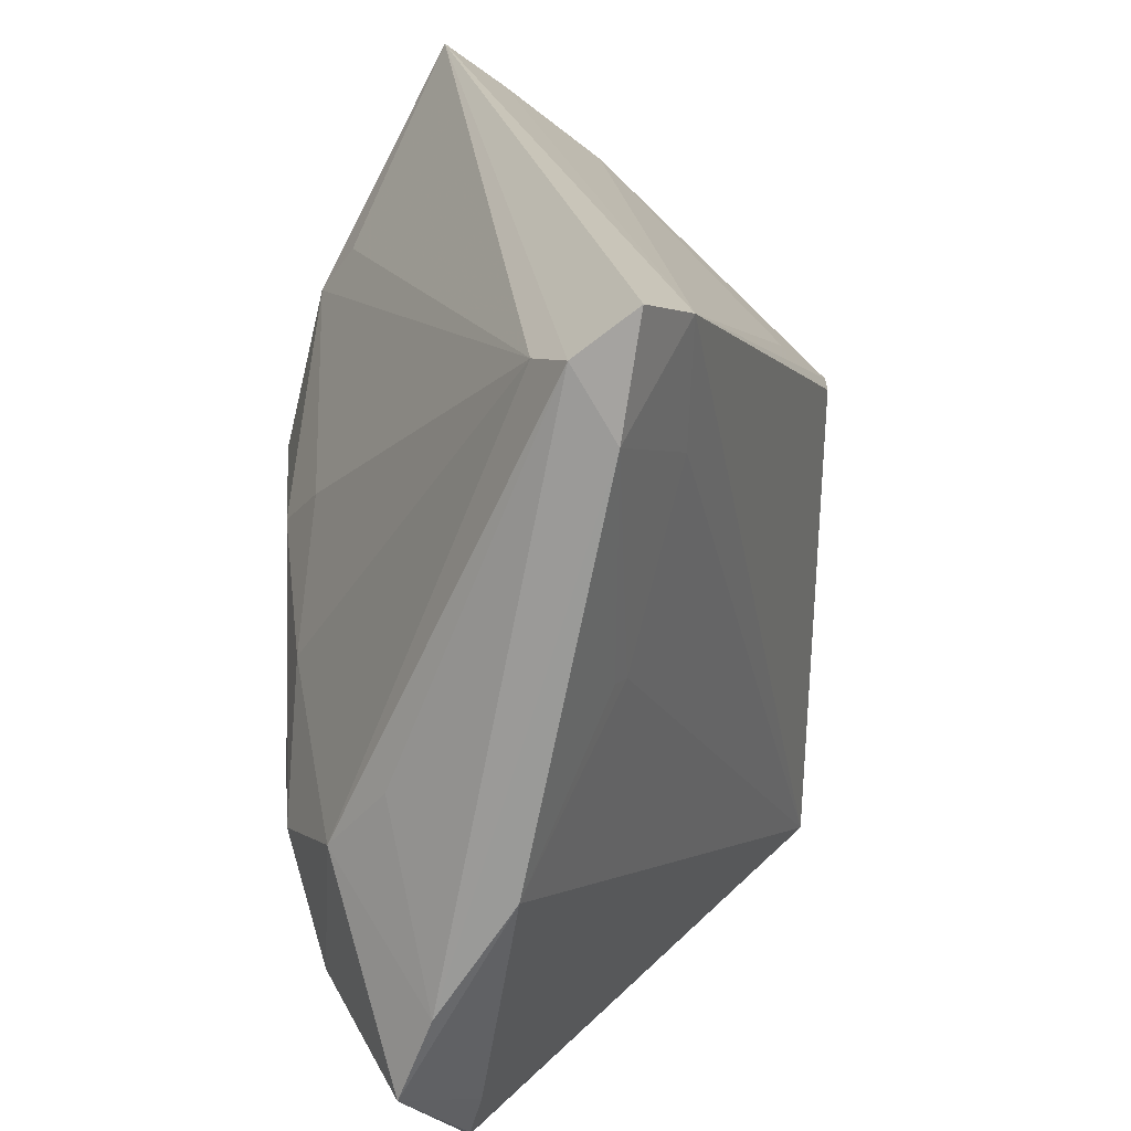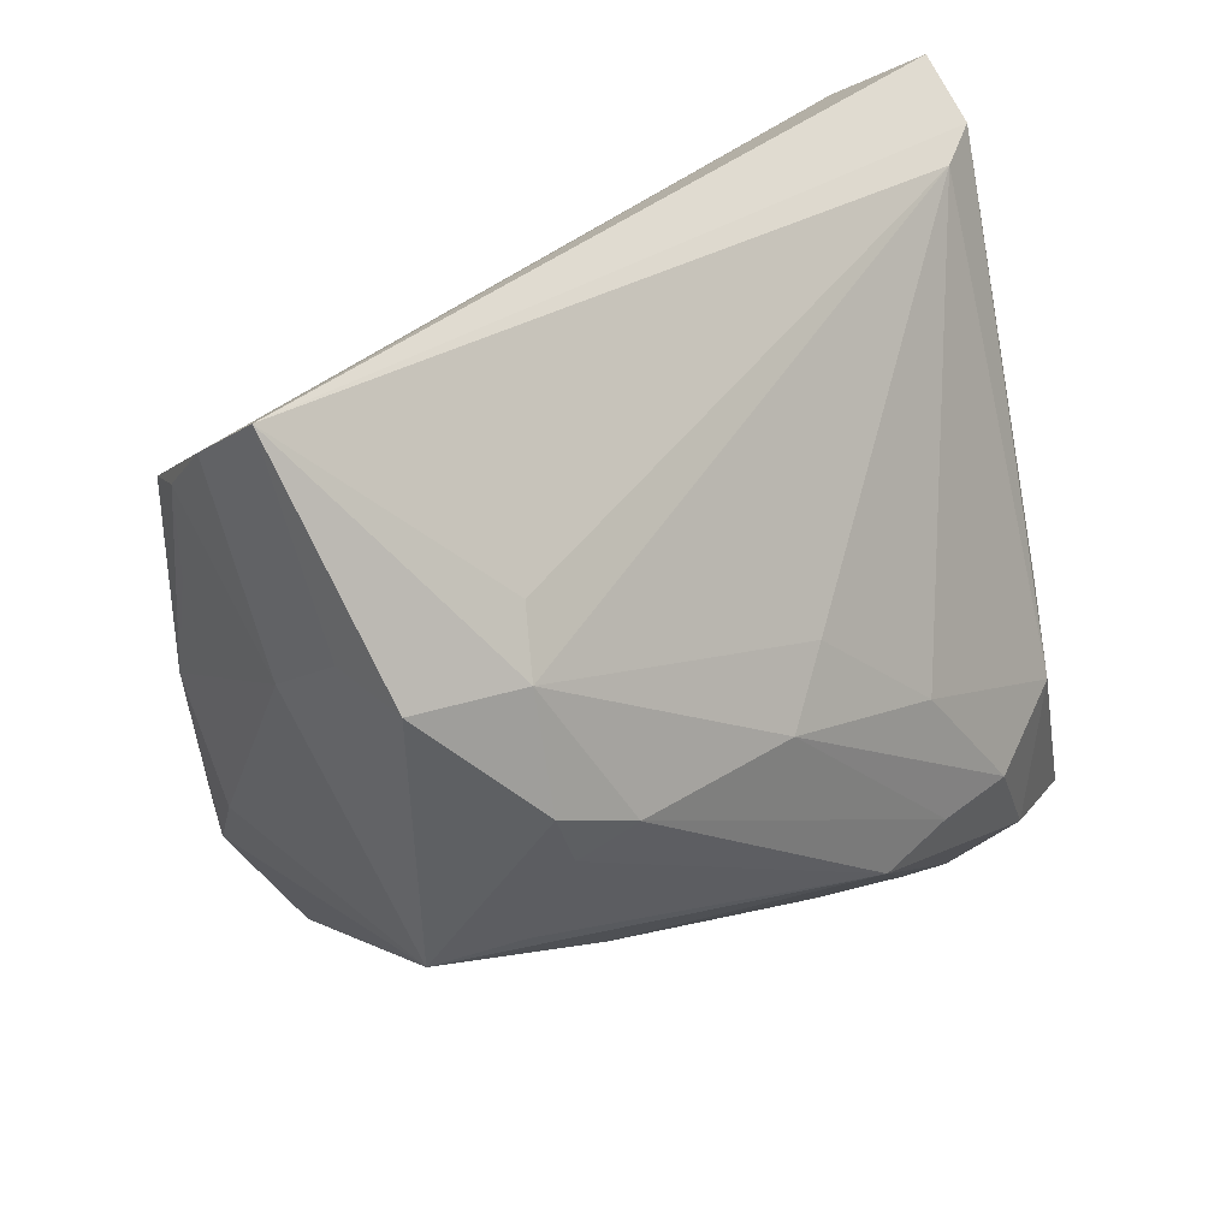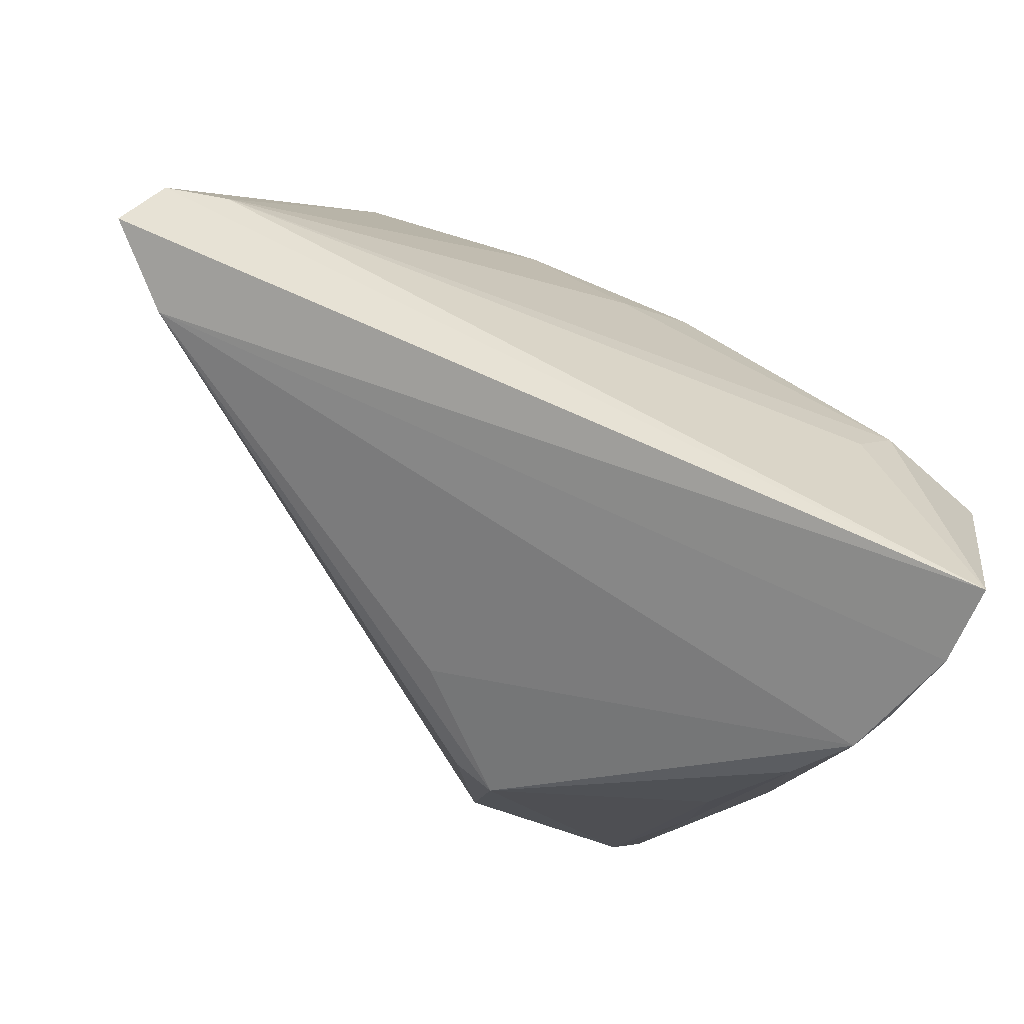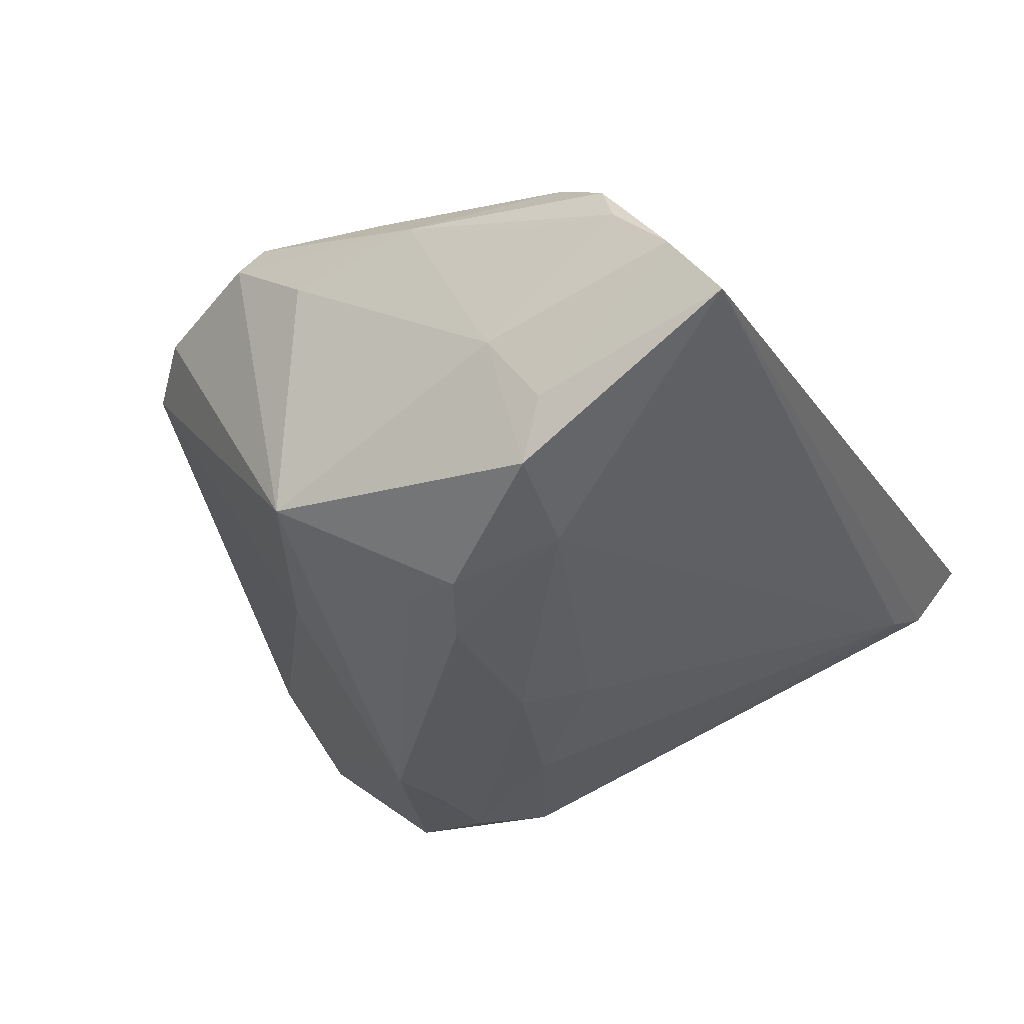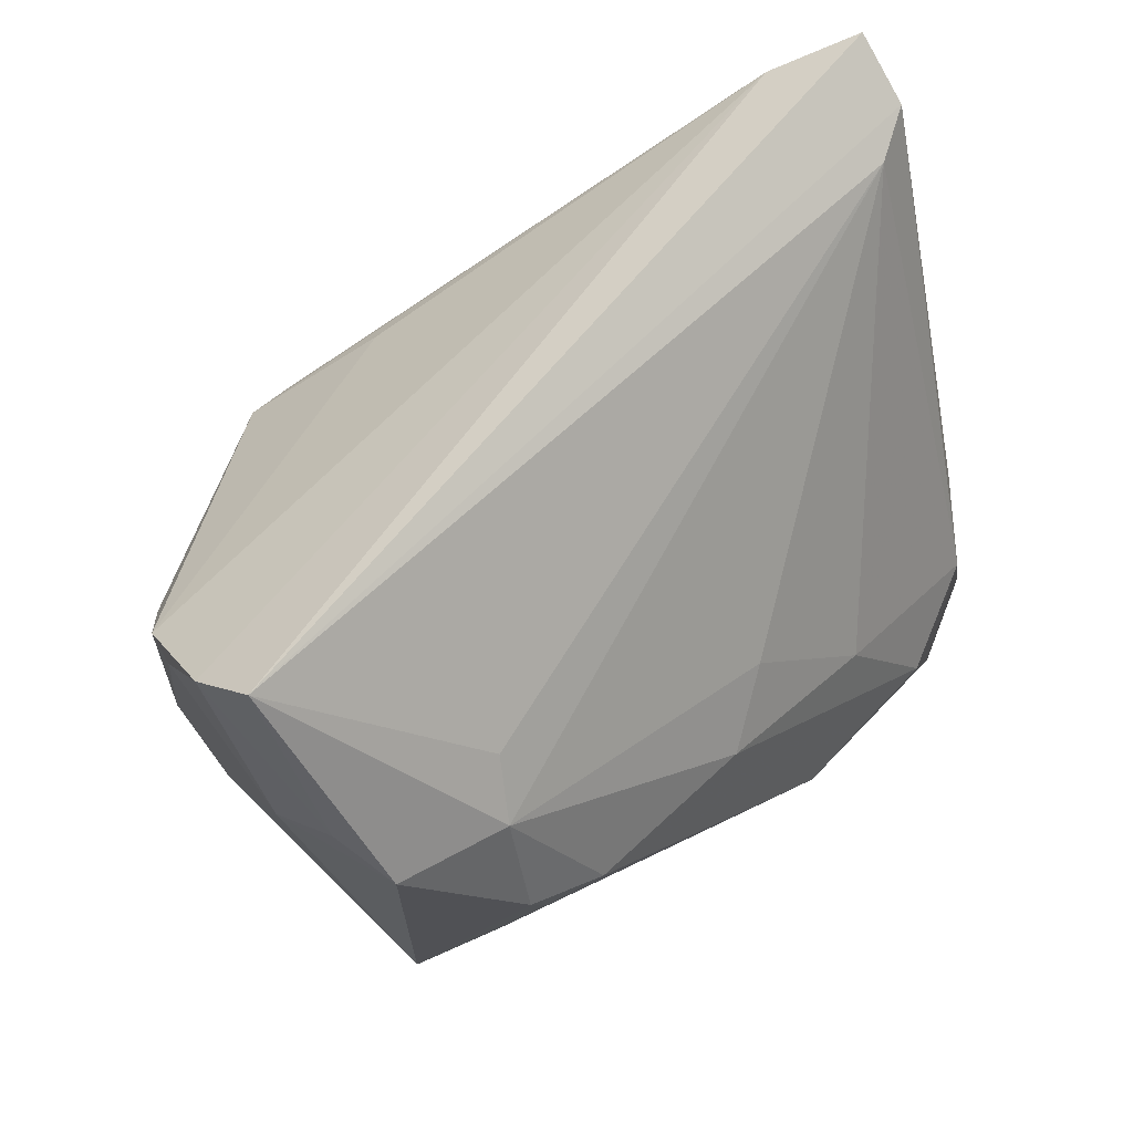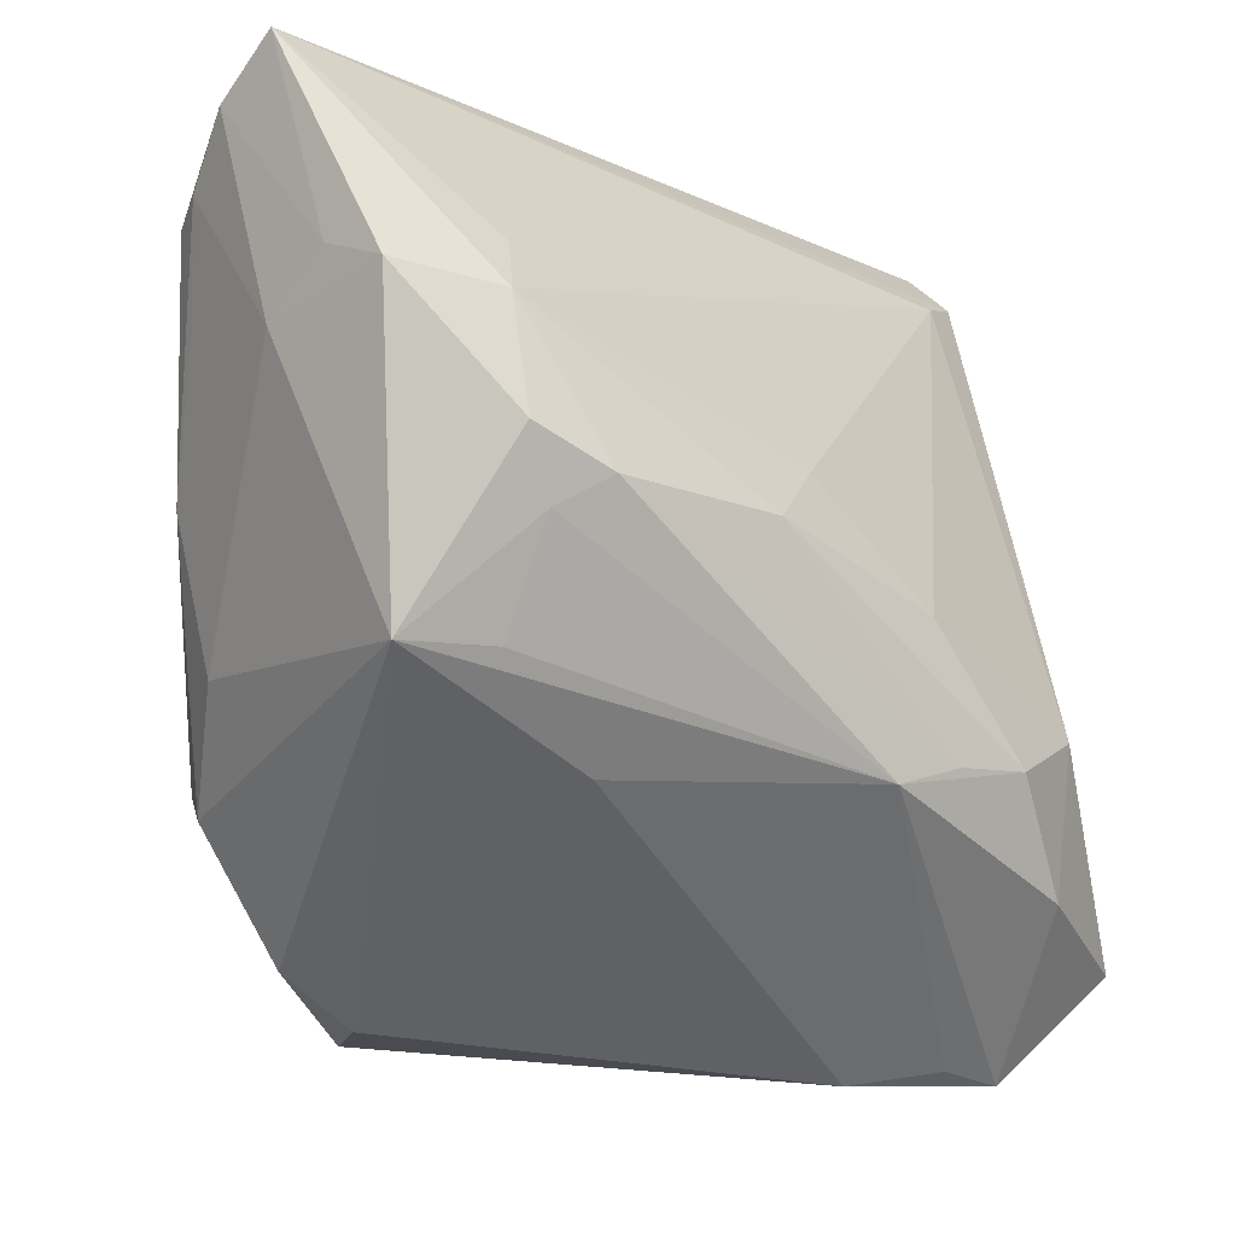
<metadata>
{"format":"obj","ext":"obj","renderer":"f3d","projection":"perspective","resolution":1024,"background":"white","views":[{"elev":24.7,"azim":-93.9,"up":"+Y"},{"elev":33.5,"azim":137.3,"up":"+Y"},{"elev":78.5,"azim":32.5,"up":"+Y"},{"elev":-30.2,"azim":114.4,"up":"+Z"},{"elev":57.2,"azim":135.1,"up":"+Y"},{"elev":-11.7,"azim":140.4,"up":"+Y"}]}
</metadata>
<code>
v 0.04584 0.03185 0.004482
v 0.01822 -0.04128 0.01692
v -0.03489 -0.02903 -0.02419
v 0.003804 0.002628 -0.02774
v -0.03811 -0.01297 -0.02342
v 0.03267 -0.02196 0.0222
v 0.03158 -0.01921 0.02521
v 0.04051 0.02394 0.01387
v 0.02808 4.72e-05 -0.02529
v 0.02869 0.02472 -0.02008
v 0.04653 0.04347 -0.008897
v -0.027 -0.01736 -0.02773
v 0.04368 0.02024 0.007585
v -0.05051 -0.01253 -0.005751
v 0.04722 0.03814 -0.001925
v 0.04049 0.005304 0.01462
v 0.03139 0.006945 -0.02657
v 0.01077 -0.04176 0.03039
v 0.01 0.01356 0.03119
v 0.0443 0.03008 0.00896
v -0.04276 -0.04355 -0.01044
v 0.002728 0.02142 0.02486
v 0.03821 -0.01125 -0.01684
v -0.01645 -0.003642 -0.02641
v 0.01627 -0.02095 -0.01653
v 0.03117 0.01908 -0.02376
v 0.02904 -0.0112 -0.02002
v -0.009783 -0.0202 -0.02805
v -0.002871 0.008351 -0.02429
v -0.04655 0.04347 0.005311
v -0.03864 0.03975 0.01065
v 0.04435 0.02262 -0.01466
v -0.02503 -0.04586 -0.004437
v 0.04284 0.02019 -0.02122
v 0.0449 0.01708 -0.006876
v 0.03469 -0.001743 0.02134
v -0.03936 0.004542 0.004951
v -0.03381 -0.04434 -0.009794
v -0.04598 0.03837 -0.00103
v -0.0493 -0.03471 -0.01744
v 0.0292 -0.01953 0.02717
v -0.04134 0.004964 0.003661
v -0.04186 -0.005396 -0.01773
v 0.023 0.003315 -0.02805
v -0.03598 0.02554 0.01048
v -0.04825 0.03117 0.003281
v 0.01455 0.01313 0.03164
v -0.04031 0.03657 -0.003916
v -0.05047 -0.02499 -0.01397
v 0.03528 0.009681 0.01954
v -0.0403 -0.04566 -0.01044
v 0.02466 -0.03574 0.0201
v -0.044 -0.03866 -0.009271
v -0.018 -0.01785 -0.02805
v 0.03771 -0.01048 0.01283
f 30 31 11
f 19 31 18
f 49 14 46
f 46 31 30
f 40 14 49
f 5 40 49
f 52 18 2
f 2 23 52
f 53 18 14
f 14 40 53
f 13 35 1
f 55 23 35
f 15 11 31
f 1 35 15
f 15 32 11
f 35 32 15
f 45 18 31
f 31 46 45
f 14 18 37
f 18 45 37
f 37 45 46
f 43 5 49
f 30 11 39
f 11 48 39
f 39 43 49
f 39 48 5
f 5 43 39
f 49 46 39
f 39 46 30
f 19 18 47
f 47 18 41
f 47 31 19
f 47 22 31
f 33 18 51
f 33 2 18
f 21 40 51
f 21 53 40
f 51 18 21
f 18 53 21
f 17 23 9
f 6 18 52
f 52 23 6
f 23 55 6
f 35 13 16
f 16 55 35
f 16 6 55
f 16 13 1
f 1 15 20
f 20 16 1
f 8 16 20
f 20 47 8
f 22 47 20
f 31 22 20
f 20 15 31
f 42 46 14
f 14 37 42
f 42 37 46
f 54 28 12
f 12 4 54
f 34 23 17
f 11 32 34
f 35 23 34
f 34 32 35
f 11 34 26
f 26 34 17
f 12 5 24
f 24 4 12
f 5 48 24
f 50 47 41
f 8 47 50
f 51 28 38
f 38 33 51
f 28 33 38
f 17 9 44
f 44 9 28
f 44 26 17
f 4 26 44
f 28 54 44
f 44 54 4
f 23 28 27
f 27 9 23
f 28 9 27
f 25 33 28
f 25 28 23
f 23 2 25
f 2 33 25
f 12 28 3
f 3 28 51
f 3 5 12
f 40 5 3
f 51 40 3
f 41 18 7
f 18 6 7
f 6 16 7
f 10 48 11
f 11 26 10
f 10 26 48
f 48 26 29
f 29 26 4
f 29 24 48
f 4 24 29
f 8 50 36
f 36 16 8
f 36 7 16
f 36 50 41
f 41 7 36

</code>
